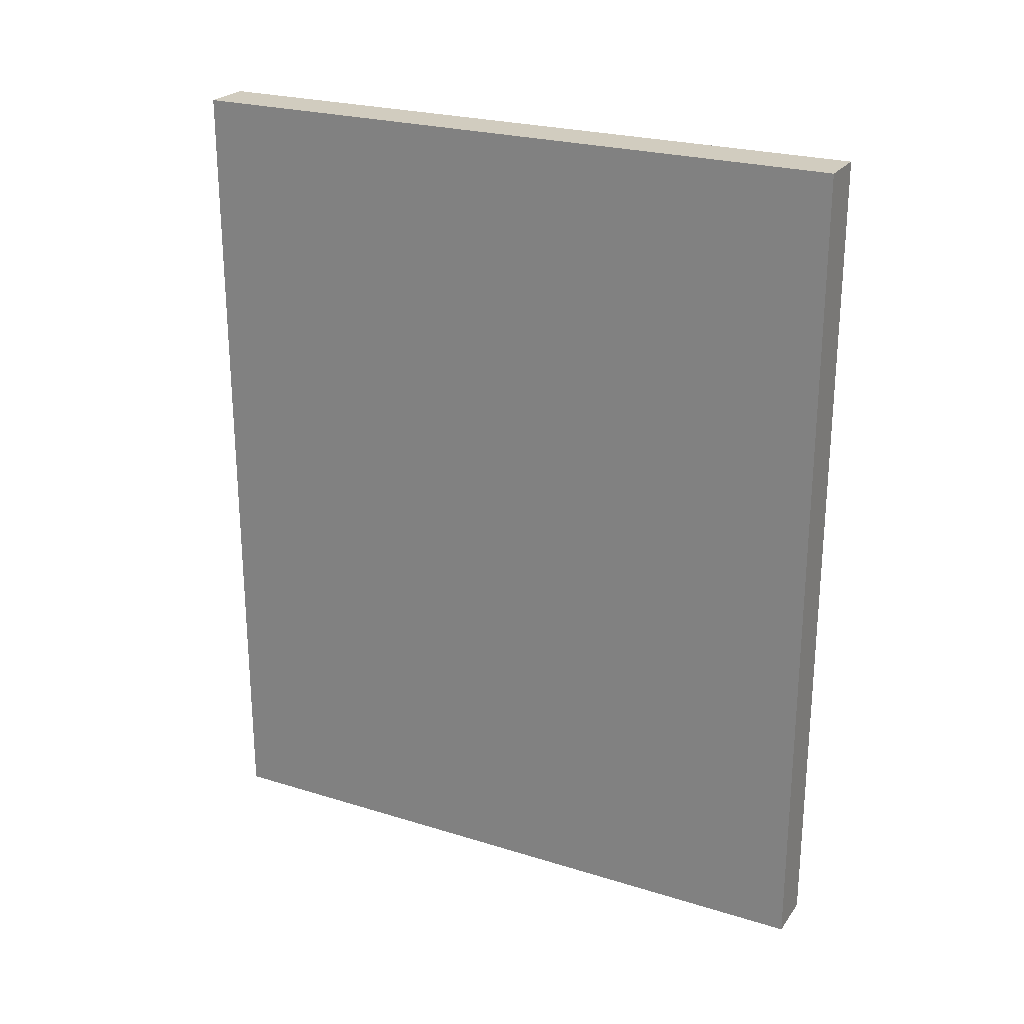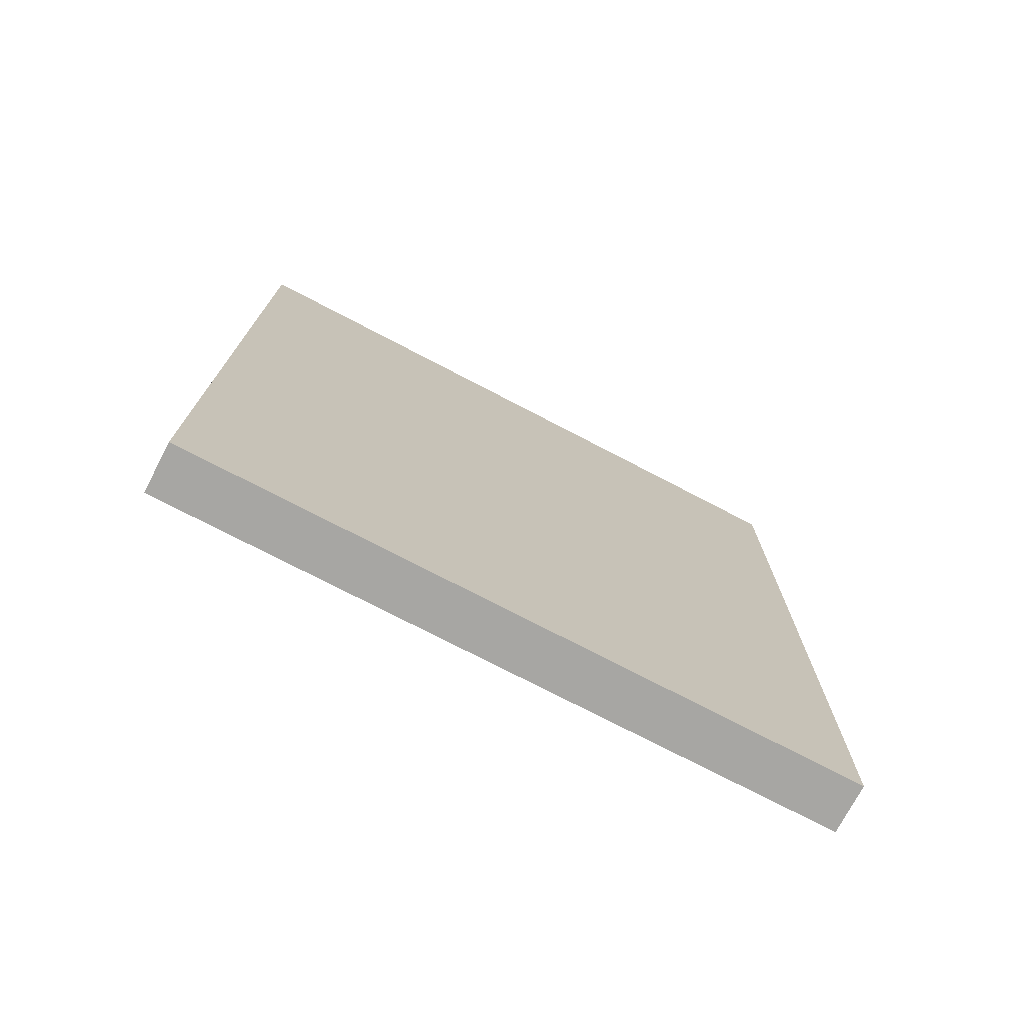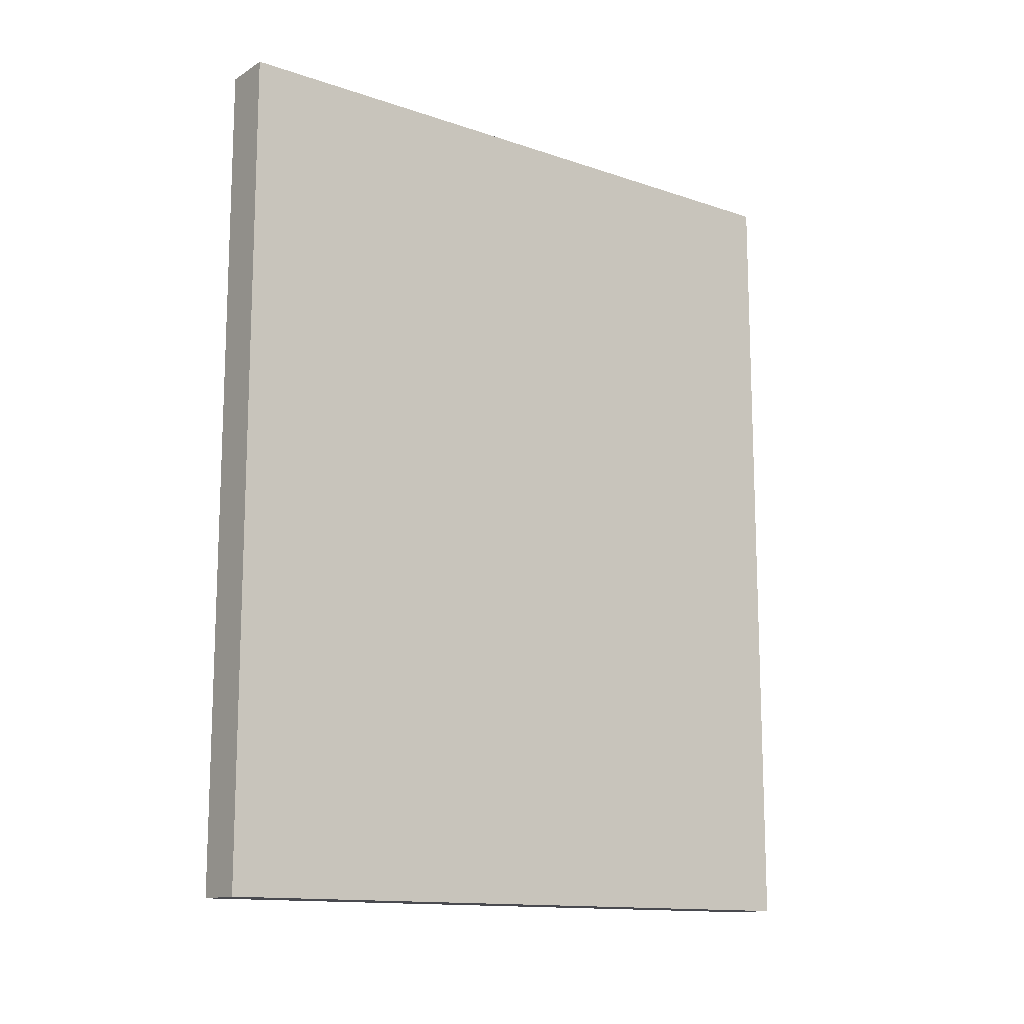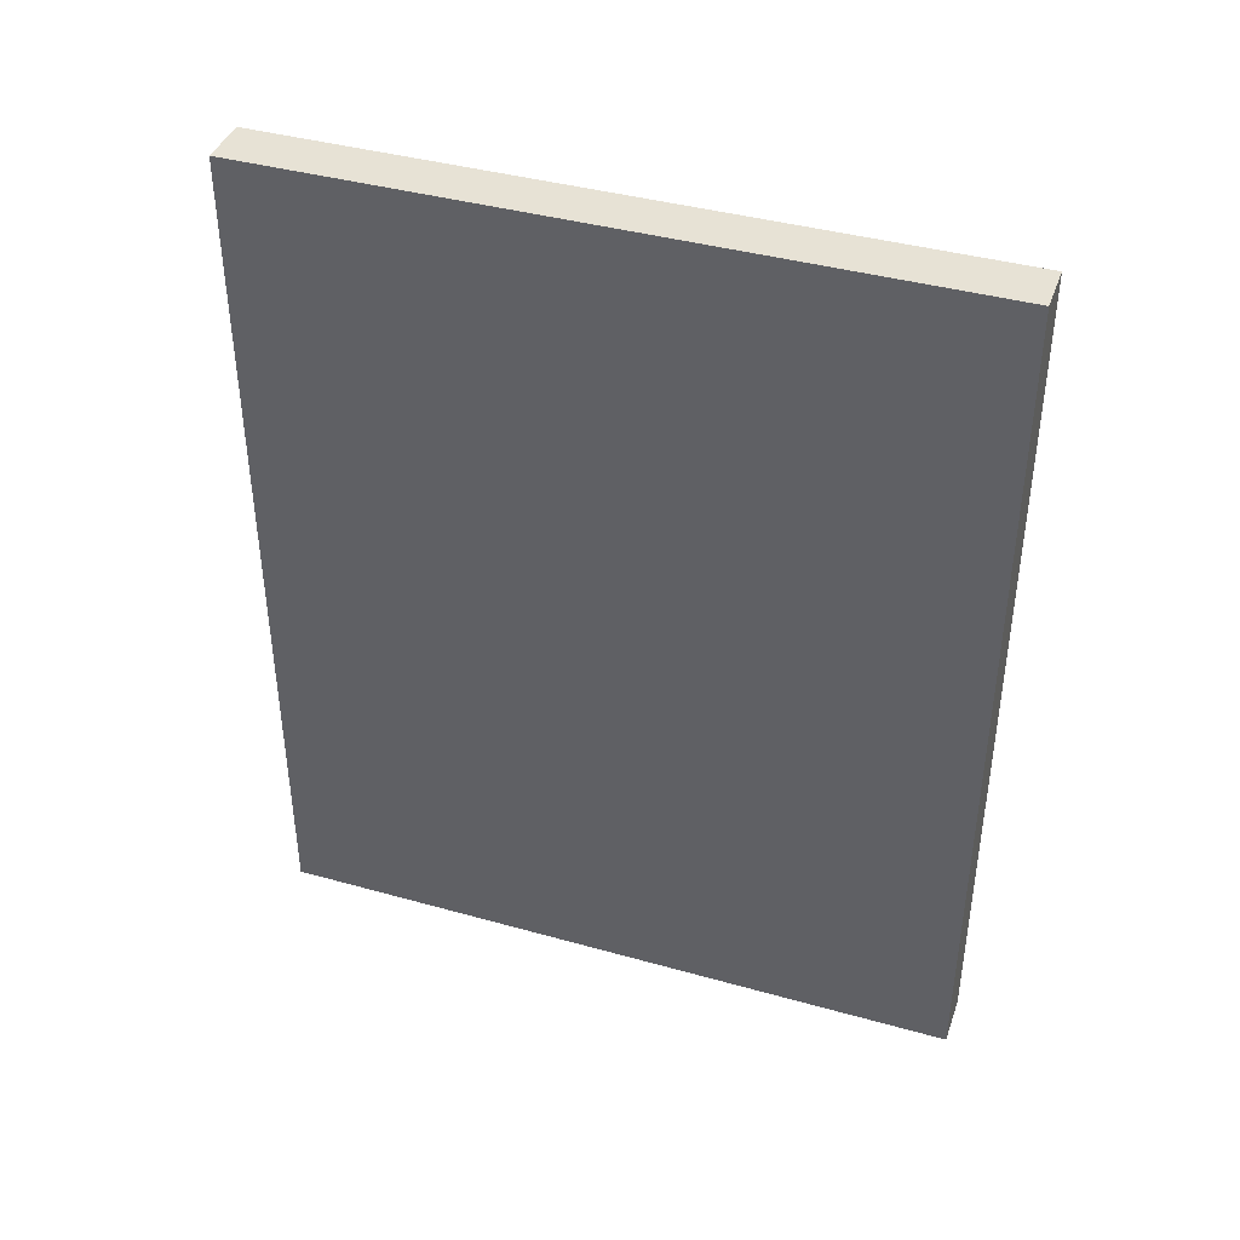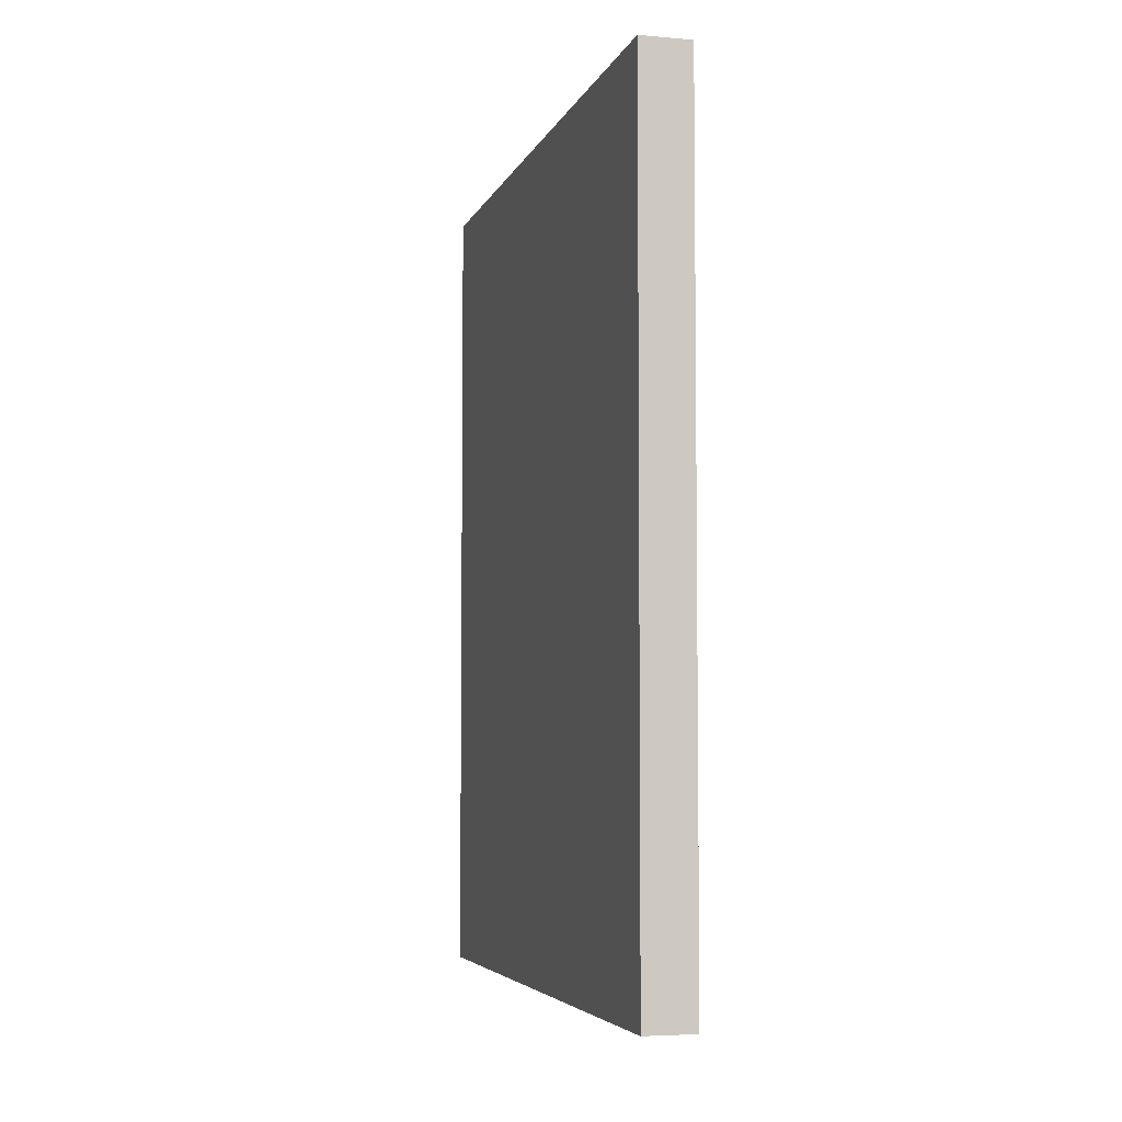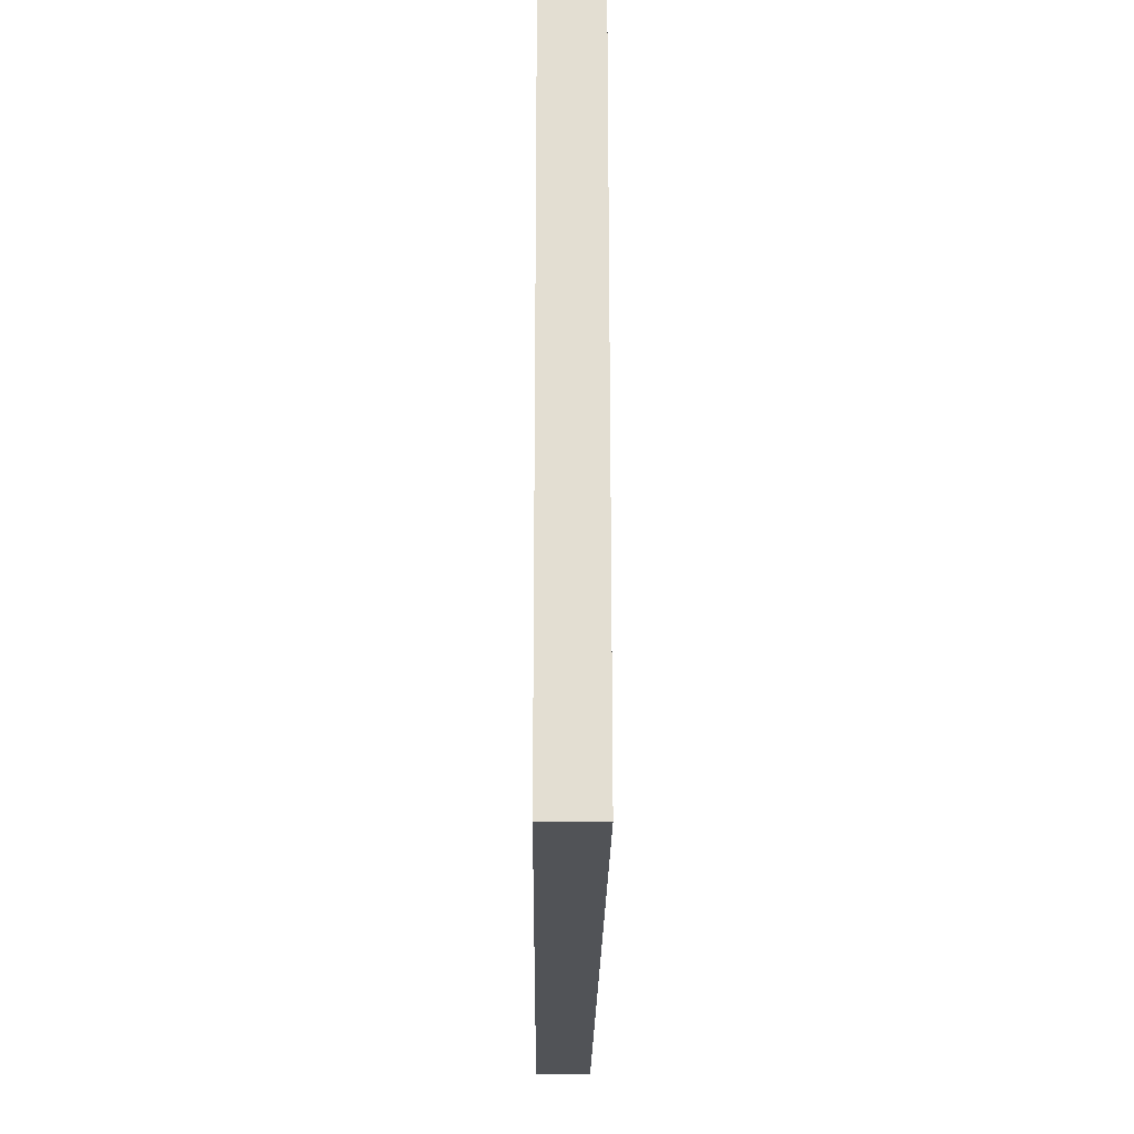
<metadata>
{"format":"obj","ext":"obj","renderer":"f3d","projection":"perspective","resolution":1024,"background":"white","views":[{"elev":24.2,"azim":-62.9,"up":"+Y"},{"elev":-74.1,"azim":62.4,"up":"+Y"},{"elev":-13.5,"azim":-127.2,"up":"+Y"},{"elev":40.4,"azim":-71.0,"up":"+Y"},{"elev":-5.1,"azim":-15.1,"up":"+Y"},{"elev":-22.1,"azim":179.5,"up":"+Z"}]}
</metadata>
<code>
g default
v 3.846 4.323 -1.125
v 3.846 4.323 -4.035
v 3.846 0.7695 -1.125
v 3.846 0.7695 -4.035
v 3.631 4.323 -4.035
v 3.631 4.323 -1.125
v 3.631 0.7695 -4.035
v 3.631 0.7695 -1.125
g polySurface8 pCube4
f 2 1 3 4
f 6 5 7 8
f 4 3 8 7
f 2 4 7 5
f 1 2 5 6
f 3 1 6 8

</code>
